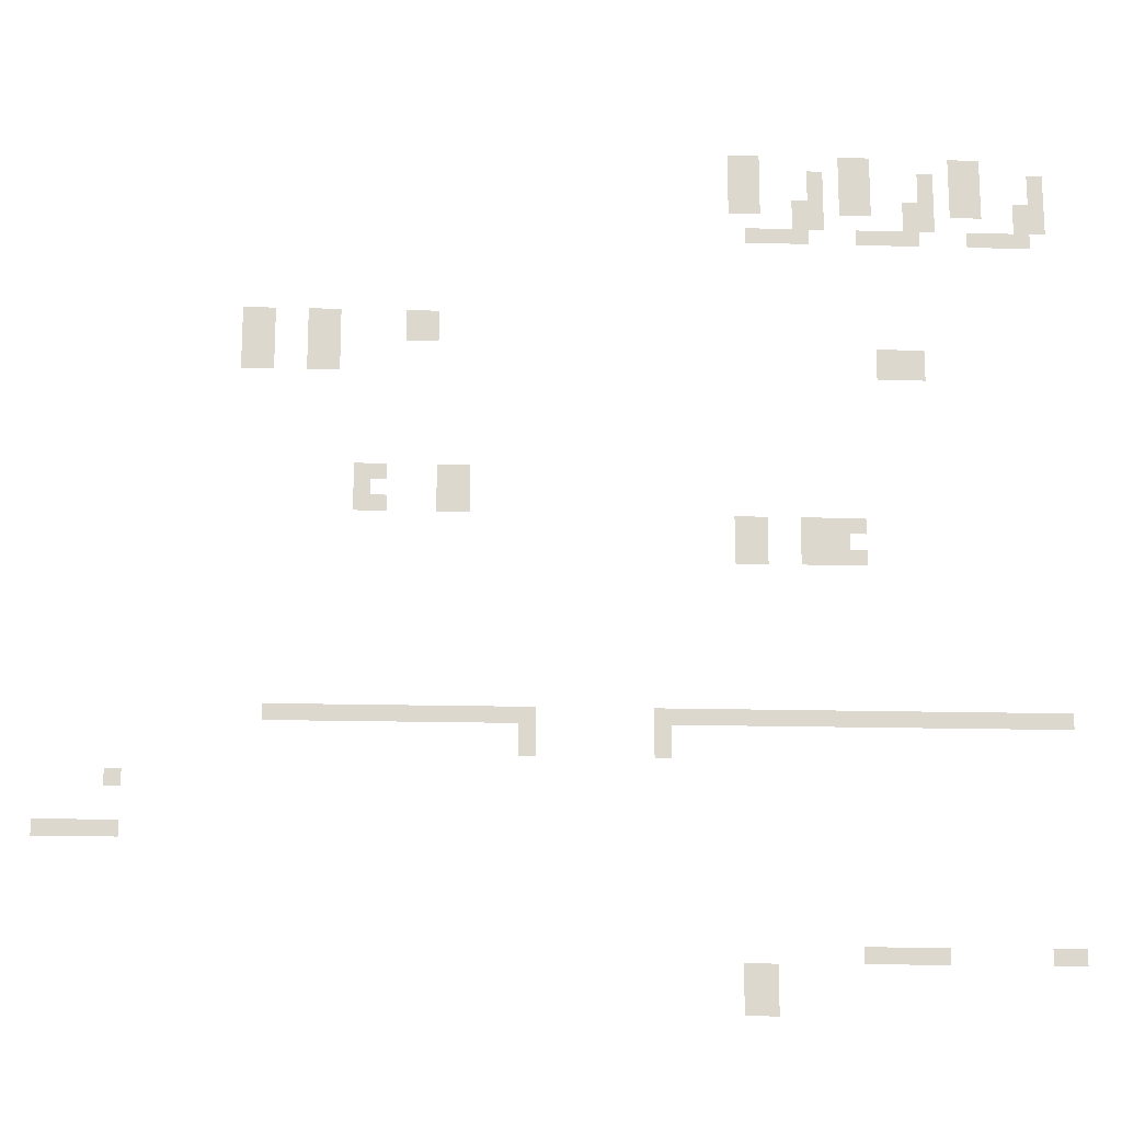
<metadata>
{"format":"obj","ext":"obj","renderer":"f3d","projection":"perspective","resolution":1024,"background":"white","views":[{"elev":-17.3,"azim":-3.0,"up":"+Y"}]}
</metadata>
<code>
v -7 -7 0
v -8 -7 0
v -8 -6 0
v -7 -6 0
v -8 -7 0
v -9 -7 0
v -9 -6 0
v -8 -6 0
v -14 -7 0
v -15 -7 0
v -15 -6 0
v -14 -6 0
v -15 -7 0
v -16 -7 0
v -16 -6 0
v -15 -6 0
v -21 -7 0
v -22 -7 0
v -22 -6 0
v -21 -6 0
v -22 -7 0
v -23 -7 0
v -23 -6 0
v -22 -6 0
v -3 -8 0
v -4 -8 0
v -4 -7 0
v -3 -7 0
v -7 -8 0
v -8 -8 0
v -8 -7 0
v -7 -7 0
v -8 -8 0
v -9 -8 0
v -9 -7 0
v -8 -7 0
v -10 -8 0
v -11 -8 0
v -11 -7 0
v -10 -7 0
v -14 -8 0
v -15 -8 0
v -15 -7 0
v -14 -7 0
v -15 -8 0
v -16 -8 0
v -16 -7 0
v -15 -7 0
v -17 -8 0
v -18 -8 0
v -18 -7 0
v -17 -7 0
v -21 -8 0
v -22 -8 0
v -22 -7 0
v -21 -7 0
v -22 -8 0
v -23 -8 0
v -23 -7 0
v -22 -7 0
v -3 -9 0
v -4 -9 0
v -4 -8 0
v -3 -8 0
v -7 -9 0
v -8 -9 0
v -8 -8 0
v -7 -8 0
v -8 -9 0
v -9 -9 0
v -9 -8 0
v -8 -8 0
v -10 -9 0
v -11 -9 0
v -11 -8 0
v -10 -8 0
v -14 -9 0
v -15 -9 0
v -15 -8 0
v -14 -8 0
v -15 -9 0
v -16 -9 0
v -16 -8 0
v -15 -8 0
v -17 -9 0
v -18 -9 0
v -18 -8 0
v -17 -8 0
v -21 -9 0
v -22 -9 0
v -22 -8 0
v -21 -8 0
v -22 -9 0
v -23 -9 0
v -23 -8 0
v -22 -8 0
v -3 -10 0
v -4 -10 0
v -4 -9 0
v -3 -9 0
v -4 -10 0
v -5 -10 0
v -5 -9 0
v -4 -9 0
v -7 -10 0
v -8 -10 0
v -8 -9 0
v -7 -9 0
v -8 -10 0
v -9 -10 0
v -9 -9 0
v -8 -9 0
v -10 -10 0
v -11 -10 0
v -11 -9 0
v -10 -9 0
v -11 -10 0
v -12 -10 0
v -12 -9 0
v -11 -9 0
v -14 -10 0
v -15 -10 0
v -15 -9 0
v -14 -9 0
v -15 -10 0
v -16 -10 0
v -16 -9 0
v -15 -9 0
v -17 -10 0
v -18 -10 0
v -18 -9 0
v -17 -9 0
v -18 -10 0
v -19 -10 0
v -19 -9 0
v -18 -9 0
v -21 -10 0
v -22 -10 0
v -22 -9 0
v -21 -9 0
v -22 -10 0
v -23 -10 0
v -23 -9 0
v -22 -9 0
v -3 -11 0
v -4 -11 0
v -4 -10 0
v -3 -10 0
v -4 -11 0
v -5 -11 0
v -5 -10 0
v -4 -10 0
v -10 -11 0
v -11 -11 0
v -11 -10 0
v -10 -10 0
v -11 -11 0
v -12 -11 0
v -12 -10 0
v -11 -10 0
v -17 -11 0
v -18 -11 0
v -18 -10 0
v -17 -10 0
v -18 -11 0
v -19 -11 0
v -19 -10 0
v -18 -10 0
v -4 -12 0
v -5 -12 0
v -5 -11 0
v -4 -11 0
v -5 -12 0
v -6 -12 0
v -6 -11 0
v -5 -11 0
v -6 -12 0
v -7 -12 0
v -7 -11 0
v -6 -11 0
v -7 -12 0
v -8 -12 0
v -8 -11 0
v -7 -11 0
v -11 -12 0
v -12 -12 0
v -12 -11 0
v -11 -11 0
v -12 -12 0
v -13 -12 0
v -13 -11 0
v -12 -11 0
v -13 -12 0
v -14 -12 0
v -14 -11 0
v -13 -11 0
v -14 -12 0
v -15 -12 0
v -15 -11 0
v -14 -11 0
v -18 -12 0
v -19 -12 0
v -19 -11 0
v -18 -11 0
v -19 -12 0
v -20 -12 0
v -20 -11 0
v -19 -11 0
v -20 -12 0
v -21 -12 0
v -21 -11 0
v -20 -11 0
v -21 -12 0
v -22 -12 0
v -22 -11 0
v -21 -11 0
v -41 -18 0
v -42 -18 0
v -42 -17 0
v -41 -17 0
v -42 -18 0
v -43 -18 0
v -43 -17 0
v -42 -17 0
v -47 -18 0
v -48 -18 0
v -48 -17 0
v -47 -17 0
v -48 -18 0
v -49 -18 0
v -49 -17 0
v -48 -17 0
v -51 -18 0
v -52 -18 0
v -52 -17 0
v -51 -17 0
v -52 -18 0
v -53 -18 0
v -53 -17 0
v -52 -17 0
v -41 -19 0
v -42 -19 0
v -42 -18 0
v -41 -18 0
v -42 -19 0
v -43 -19 0
v -43 -18 0
v -42 -18 0
v -47 -19 0
v -48 -19 0
v -48 -18 0
v -47 -18 0
v -48 -19 0
v -49 -19 0
v -49 -18 0
v -48 -18 0
v -51 -19 0
v -52 -19 0
v -52 -18 0
v -51 -18 0
v -52 -19 0
v -53 -19 0
v -53 -18 0
v -52 -18 0
v -11 -20 0
v -12 -20 0
v -12 -19 0
v -11 -19 0
v -12 -20 0
v -13 -20 0
v -13 -19 0
v -12 -19 0
v -13 -20 0
v -14 -20 0
v -14 -19 0
v -13 -19 0
v -47 -20 0
v -48 -20 0
v -48 -19 0
v -47 -19 0
v -48 -20 0
v -49 -20 0
v -49 -19 0
v -48 -19 0
v -51 -20 0
v -52 -20 0
v -52 -19 0
v -51 -19 0
v -52 -20 0
v -53 -20 0
v -53 -19 0
v -52 -19 0
v -11 -21 0
v -12 -21 0
v -12 -20 0
v -11 -20 0
v -12 -21 0
v -13 -21 0
v -13 -20 0
v -12 -20 0
v -13 -21 0
v -14 -21 0
v -14 -20 0
v -13 -20 0
v -47 -21 0
v -48 -21 0
v -48 -20 0
v -47 -20 0
v -48 -21 0
v -49 -21 0
v -49 -20 0
v -48 -20 0
v -51 -21 0
v -52 -21 0
v -52 -20 0
v -51 -20 0
v -52 -21 0
v -53 -21 0
v -53 -20 0
v -52 -20 0
v -39 -28 0
v -40 -28 0
v -40 -27 0
v -39 -27 0
v -40 -28 0
v -41 -28 0
v -41 -27 0
v -40 -27 0
v -44 -28 0
v -45 -28 0
v -45 -27 0
v -44 -27 0
v -45 -28 0
v -46 -28 0
v -46 -27 0
v -45 -27 0
v -39 -29 0
v -40 -29 0
v -40 -28 0
v -39 -28 0
v -40 -29 0
v -41 -29 0
v -41 -28 0
v -40 -28 0
v -45 -29 0
v -46 -29 0
v -46 -28 0
v -45 -28 0
v -39 -30 0
v -40 -30 0
v -40 -29 0
v -39 -29 0
v -40 -30 0
v -41 -30 0
v -41 -29 0
v -40 -29 0
v -44 -30 0
v -45 -30 0
v -45 -29 0
v -44 -29 0
v -45 -30 0
v -46 -30 0
v -46 -29 0
v -45 -29 0
v -15 -31 0
v -16 -31 0
v -16 -30 0
v -15 -30 0
v -16 -31 0
v -17 -31 0
v -17 -30 0
v -16 -30 0
v -17 -31 0
v -18 -31 0
v -18 -30 0
v -17 -30 0
v -18 -31 0
v -19 -31 0
v -19 -30 0
v -18 -30 0
v -21 -31 0
v -22 -31 0
v -22 -30 0
v -21 -30 0
v -22 -31 0
v -23 -31 0
v -23 -30 0
v -22 -30 0
v -16 -32 0
v -17 -32 0
v -17 -31 0
v -16 -31 0
v -17 -32 0
v -18 -32 0
v -18 -31 0
v -17 -31 0
v -18 -32 0
v -19 -32 0
v -19 -31 0
v -18 -31 0
v -21 -32 0
v -22 -32 0
v -22 -31 0
v -21 -31 0
v -22 -32 0
v -23 -32 0
v -23 -31 0
v -22 -31 0
v -15 -33 0
v -16 -33 0
v -16 -32 0
v -15 -32 0
v -16 -33 0
v -17 -33 0
v -17 -32 0
v -16 -32 0
v -17 -33 0
v -18 -33 0
v -18 -32 0
v -17 -32 0
v -18 -33 0
v -19 -33 0
v -19 -32 0
v -18 -32 0
v -21 -33 0
v -22 -33 0
v -22 -32 0
v -21 -32 0
v -22 -33 0
v -23 -33 0
v -23 -32 0
v -22 -32 0
v -3 -43 0
v -4 -43 0
v -4 -42 0
v -3 -42 0
v -4 -43 0
v -5 -43 0
v -5 -42 0
v -4 -42 0
v -5 -43 0
v -6 -43 0
v -6 -42 0
v -5 -42 0
v -6 -43 0
v -7 -43 0
v -7 -42 0
v -6 -42 0
v -7 -43 0
v -8 -43 0
v -8 -42 0
v -7 -42 0
v -8 -43 0
v -9 -43 0
v -9 -42 0
v -8 -42 0
v -9 -43 0
v -10 -43 0
v -10 -42 0
v -9 -42 0
v -10 -43 0
v -11 -43 0
v -11 -42 0
v -10 -42 0
v -11 -43 0
v -12 -43 0
v -12 -42 0
v -11 -42 0
v -12 -43 0
v -13 -43 0
v -13 -42 0
v -12 -42 0
v -13 -43 0
v -14 -43 0
v -14 -42 0
v -13 -42 0
v -14 -43 0
v -15 -43 0
v -15 -42 0
v -14 -42 0
v -15 -43 0
v -16 -43 0
v -16 -42 0
v -15 -42 0
v -16 -43 0
v -17 -43 0
v -17 -42 0
v -16 -42 0
v -17 -43 0
v -18 -43 0
v -18 -42 0
v -17 -42 0
v -18 -43 0
v -19 -43 0
v -19 -42 0
v -18 -42 0
v -19 -43 0
v -20 -43 0
v -20 -42 0
v -19 -42 0
v -20 -43 0
v -21 -43 0
v -21 -42 0
v -20 -42 0
v -21 -43 0
v -22 -43 0
v -22 -42 0
v -21 -42 0
v -22 -43 0
v -23 -43 0
v -23 -42 0
v -22 -42 0
v -23 -43 0
v -24 -43 0
v -24 -42 0
v -23 -42 0
v -24 -43 0
v -25 -43 0
v -25 -42 0
v -24 -42 0
v -25 -43 0
v -26 -43 0
v -26 -42 0
v -25 -42 0
v -26 -43 0
v -27 -43 0
v -27 -42 0
v -26 -42 0
v -27 -43 0
v -28 -43 0
v -28 -42 0
v -27 -42 0
v -35 -43 0
v -36 -43 0
v -36 -42 0
v -35 -42 0
v -36 -43 0
v -37 -43 0
v -37 -42 0
v -36 -42 0
v -37 -43 0
v -38 -43 0
v -38 -42 0
v -37 -42 0
v -38 -43 0
v -39 -43 0
v -39 -42 0
v -38 -42 0
v -39 -43 0
v -40 -43 0
v -40 -42 0
v -39 -42 0
v -40 -43 0
v -41 -43 0
v -41 -42 0
v -40 -42 0
v -41 -43 0
v -42 -43 0
v -42 -42 0
v -41 -42 0
v -42 -43 0
v -43 -43 0
v -43 -42 0
v -42 -42 0
v -43 -43 0
v -44 -43 0
v -44 -42 0
v -43 -42 0
v -44 -43 0
v -45 -43 0
v -45 -42 0
v -44 -42 0
v -45 -43 0
v -46 -43 0
v -46 -42 0
v -45 -42 0
v -46 -43 0
v -47 -43 0
v -47 -42 0
v -46 -42 0
v -47 -43 0
v -48 -43 0
v -48 -42 0
v -47 -42 0
v -48 -43 0
v -49 -43 0
v -49 -42 0
v -48 -42 0
v -49 -43 0
v -50 -43 0
v -50 -42 0
v -49 -42 0
v -50 -43 0
v -51 -43 0
v -51 -42 0
v -50 -42 0
v -27 -44 0
v -28 -44 0
v -28 -43 0
v -27 -43 0
v -35 -44 0
v -36 -44 0
v -36 -43 0
v -35 -43 0
v -27 -45 0
v -28 -45 0
v -28 -44 0
v -27 -44 0
v -35 -45 0
v -36 -45 0
v -36 -44 0
v -35 -44 0
v -59 -47 0
v -60 -47 0
v -60 -46 0
v -59 -46 0
v -59 -50 0
v -60 -50 0
v -60 -49 0
v -59 -49 0
v -60 -50 0
v -61 -50 0
v -61 -49 0
v -60 -49 0
v -61 -50 0
v -62 -50 0
v -62 -49 0
v -61 -49 0
v -62 -50 0
v -63 -50 0
v -63 -49 0
v -62 -49 0
v -63 -50 0
v -64 -50 0
v -64 -49 0
v -63 -49 0
v -3 -57 0
v -4 -57 0
v -4 -56 0
v -3 -56 0
v -4 -57 0
v -5 -57 0
v -5 -56 0
v -4 -56 0
v -11 -57 0
v -12 -57 0
v -12 -56 0
v -11 -56 0
v -12 -57 0
v -13 -57 0
v -13 -56 0
v -12 -56 0
v -13 -57 0
v -14 -57 0
v -14 -56 0
v -13 -56 0
v -14 -57 0
v -15 -57 0
v -15 -56 0
v -14 -56 0
v -15 -57 0
v -16 -57 0
v -16 -56 0
v -15 -56 0
v -21 -58 0
v -22 -58 0
v -22 -57 0
v -21 -57 0
v -22 -58 0
v -23 -58 0
v -23 -57 0
v -22 -57 0
v -21 -59 0
v -22 -59 0
v -22 -58 0
v -21 -58 0
v -22 -59 0
v -23 -59 0
v -23 -58 0
v -22 -58 0
v -21 -60 0
v -22 -60 0
v -22 -59 0
v -21 -59 0
v -22 -60 0
v -23 -60 0
v -23 -59 0
v -22 -59 0
g prison_mesh_0008
f 1 2 3 4
f 5 6 7 8
f 9 10 11 12
f 13 14 15 16
f 17 18 19 20
f 21 22 23 24
f 25 26 27 28
f 29 30 31 32
f 33 34 35 36
f 37 38 39 40
f 41 42 43 44
f 45 46 47 48
f 49 50 51 52
f 53 54 55 56
f 57 58 59 60
f 61 62 63 64
f 65 66 67 68
f 69 70 71 72
f 73 74 75 76
f 77 78 79 80
f 81 82 83 84
f 85 86 87 88
f 89 90 91 92
f 93 94 95 96
f 97 98 99 100
f 101 102 103 104
f 105 106 107 108
f 109 110 111 112
f 113 114 115 116
f 117 118 119 120
f 121 122 123 124
f 125 126 127 128
f 129 130 131 132
f 133 134 135 136
f 137 138 139 140
f 141 142 143 144
f 145 146 147 148
f 149 150 151 152
f 153 154 155 156
f 157 158 159 160
f 161 162 163 164
f 165 166 167 168
f 169 170 171 172
f 173 174 175 176
f 177 178 179 180
f 181 182 183 184
f 185 186 187 188
f 189 190 191 192
f 193 194 195 196
f 197 198 199 200
f 201 202 203 204
f 205 206 207 208
f 209 210 211 212
f 213 214 215 216
f 217 218 219 220
f 221 222 223 224
f 225 226 227 228
f 229 230 231 232
f 233 234 235 236
f 237 238 239 240
f 241 242 243 244
f 245 246 247 248
f 249 250 251 252
f 253 254 255 256
f 257 258 259 260
f 261 262 263 264
f 265 266 267 268
f 269 270 271 272
f 273 274 275 276
f 277 278 279 280
f 281 282 283 284
f 285 286 287 288
f 289 290 291 292
f 293 294 295 296
f 297 298 299 300
f 301 302 303 304
f 305 306 307 308
f 309 310 311 312
f 313 314 315 316
f 317 318 319 320
f 321 322 323 324
f 325 326 327 328
f 329 330 331 332
f 333 334 335 336
f 337 338 339 340
f 341 342 343 344
f 345 346 347 348
f 349 350 351 352
f 353 354 355 356
f 357 358 359 360
f 361 362 363 364
f 365 366 367 368
f 369 370 371 372
f 373 374 375 376
f 377 378 379 380
f 381 382 383 384
f 385 386 387 388
f 389 390 391 392
f 393 394 395 396
f 397 398 399 400
f 401 402 403 404
f 405 406 407 408
f 409 410 411 412
f 413 414 415 416
f 417 418 419 420
f 421 422 423 424
f 425 426 427 428
f 429 430 431 432
f 433 434 435 436
f 437 438 439 440
f 441 442 443 444
f 445 446 447 448
f 449 450 451 452
f 453 454 455 456
f 457 458 459 460
f 461 462 463 464
f 465 466 467 468
f 469 470 471 472
f 473 474 475 476
f 477 478 479 480
f 481 482 483 484
f 485 486 487 488
f 489 490 491 492
f 493 494 495 496
f 497 498 499 500
f 501 502 503 504
f 505 506 507 508
f 509 510 511 512
f 513 514 515 516
f 517 518 519 520
f 521 522 523 524
f 525 526 527 528
f 529 530 531 532
f 533 534 535 536
f 537 538 539 540
f 541 542 543 544
f 545 546 547 548
f 549 550 551 552
f 553 554 555 556
f 557 558 559 560
f 561 562 563 564
f 565 566 567 568
f 569 570 571 572
f 573 574 575 576
f 577 578 579 580
f 581 582 583 584
f 585 586 587 588
f 589 590 591 592
f 593 594 595 596
f 597 598 599 600
f 601 602 603 604
f 605 606 607 608
f 609 610 611 612
f 613 614 615 616
f 617 618 619 620
f 621 622 623 624
f 625 626 627 628
f 629 630 631 632
f 633 634 635 636
f 637 638 639 640
f 641 642 643 644
f 645 646 647 648
f 649 650 651 652
f 653 654 655 656
f 657 658 659 660
f 661 662 663 664
f 665 666 667 668
f 669 670 671 672
f 673 674 675 676
f 677 678 679 680
f 681 682 683 684
f 685 686 687 688

</code>
